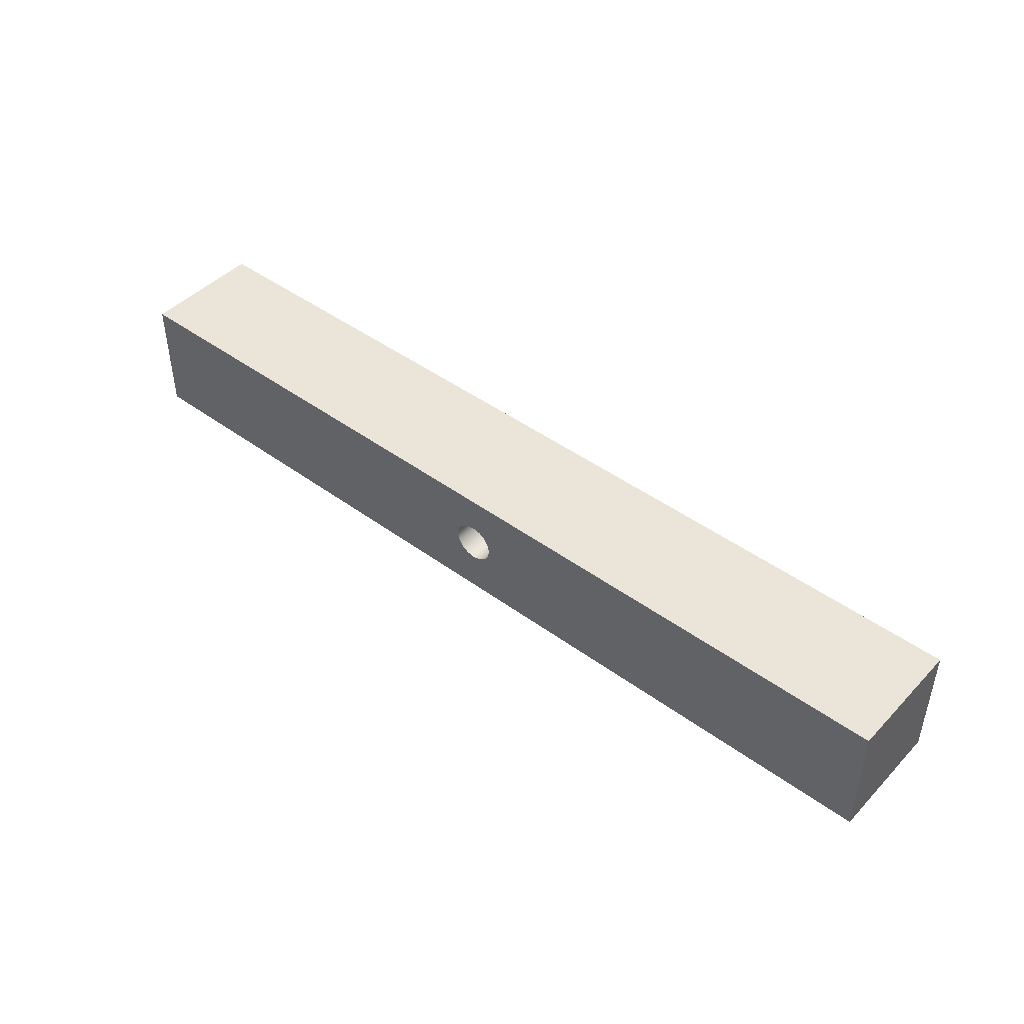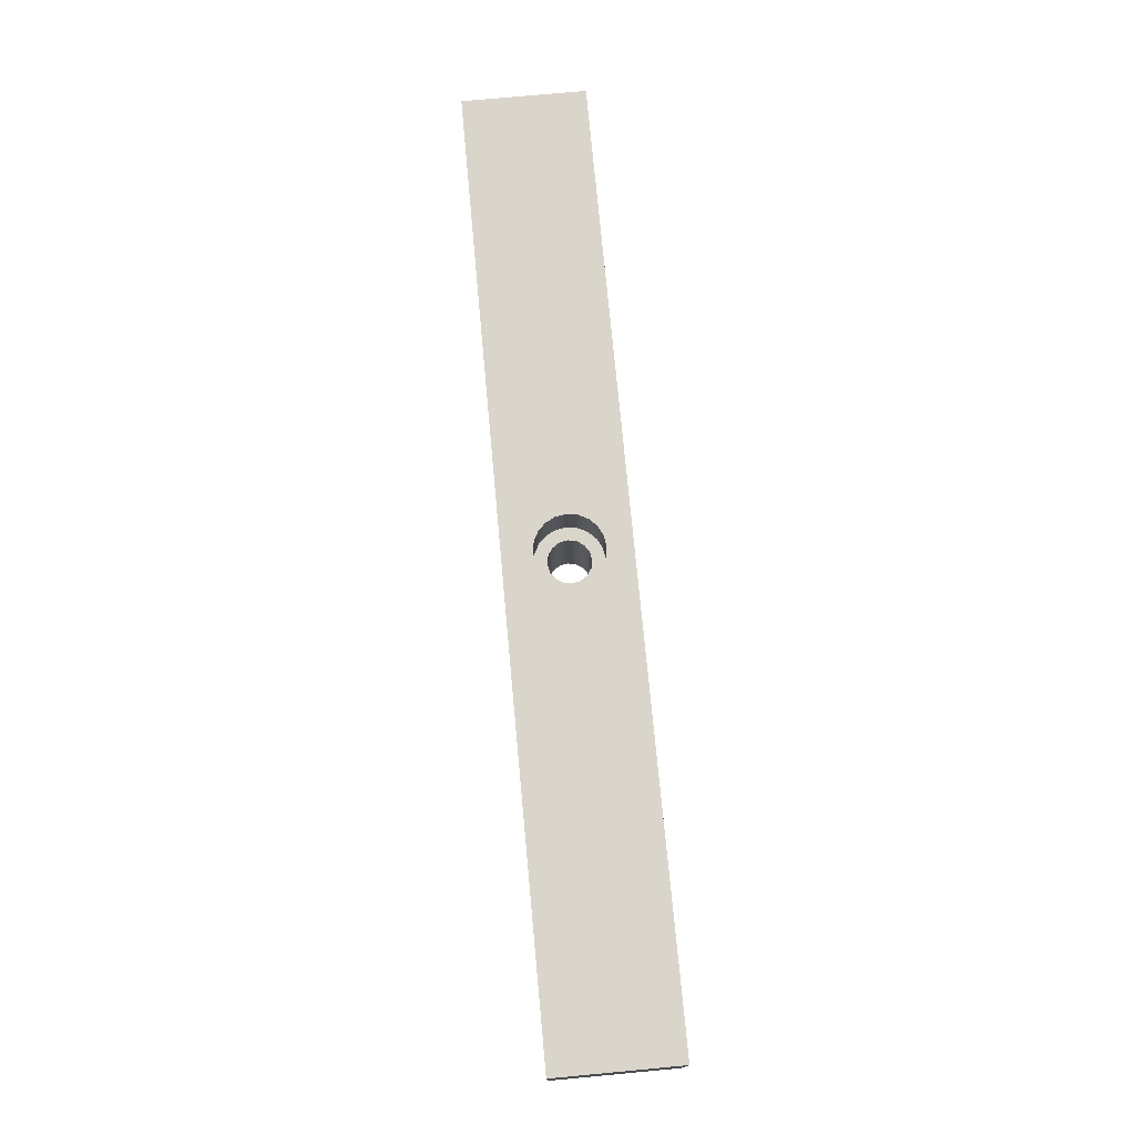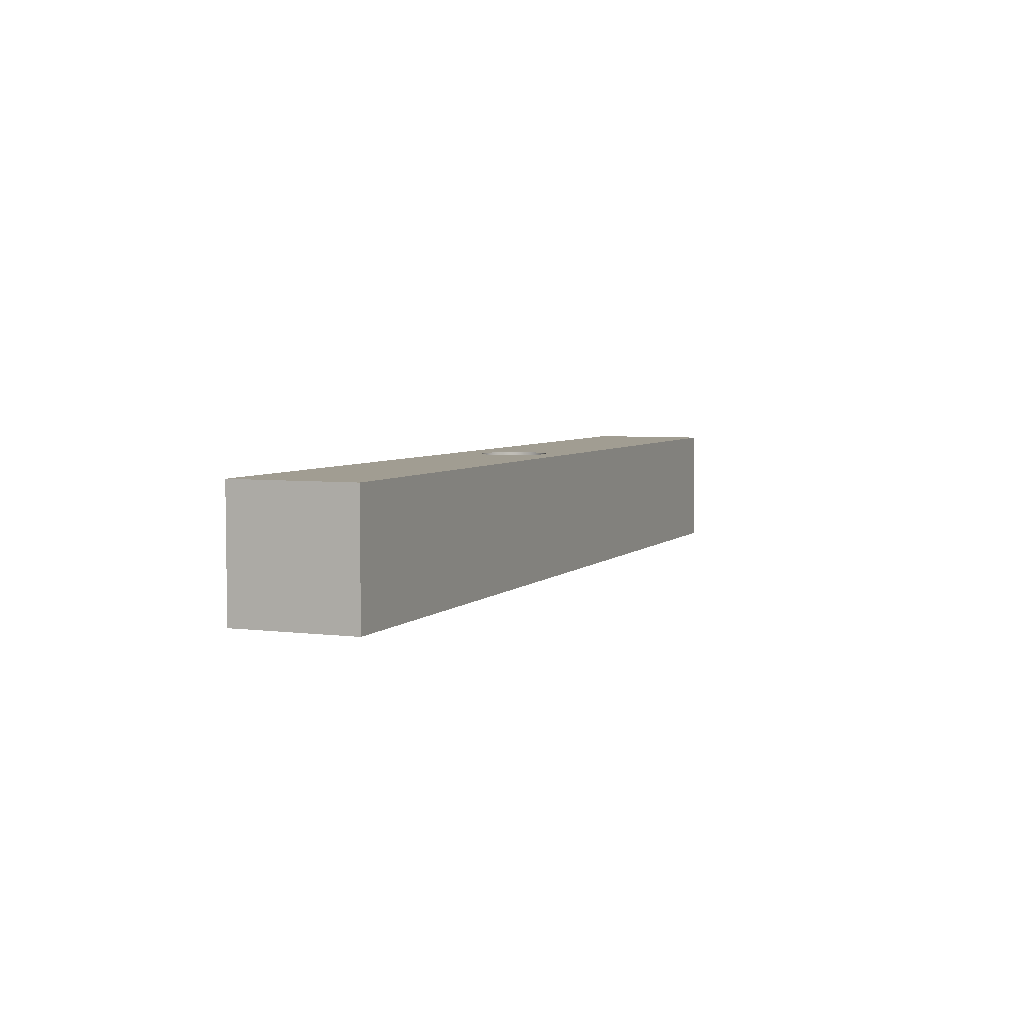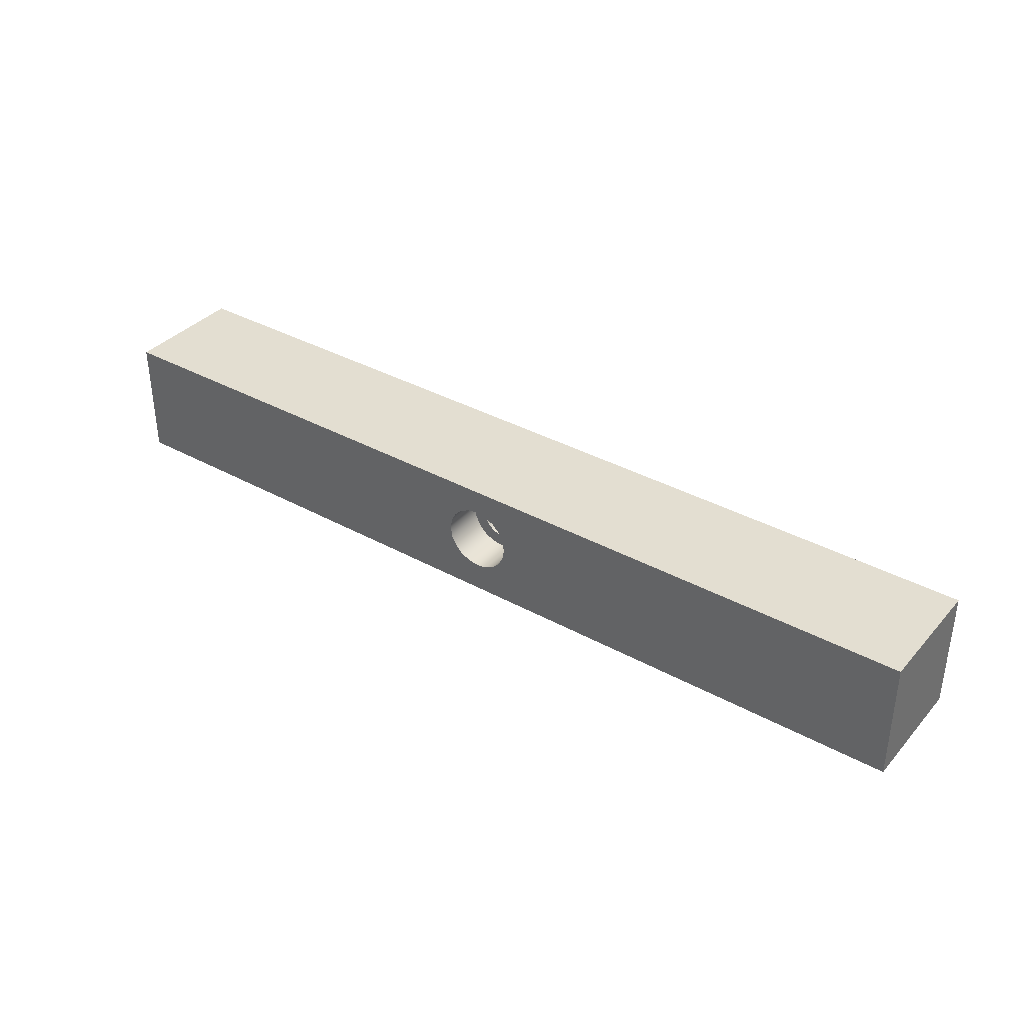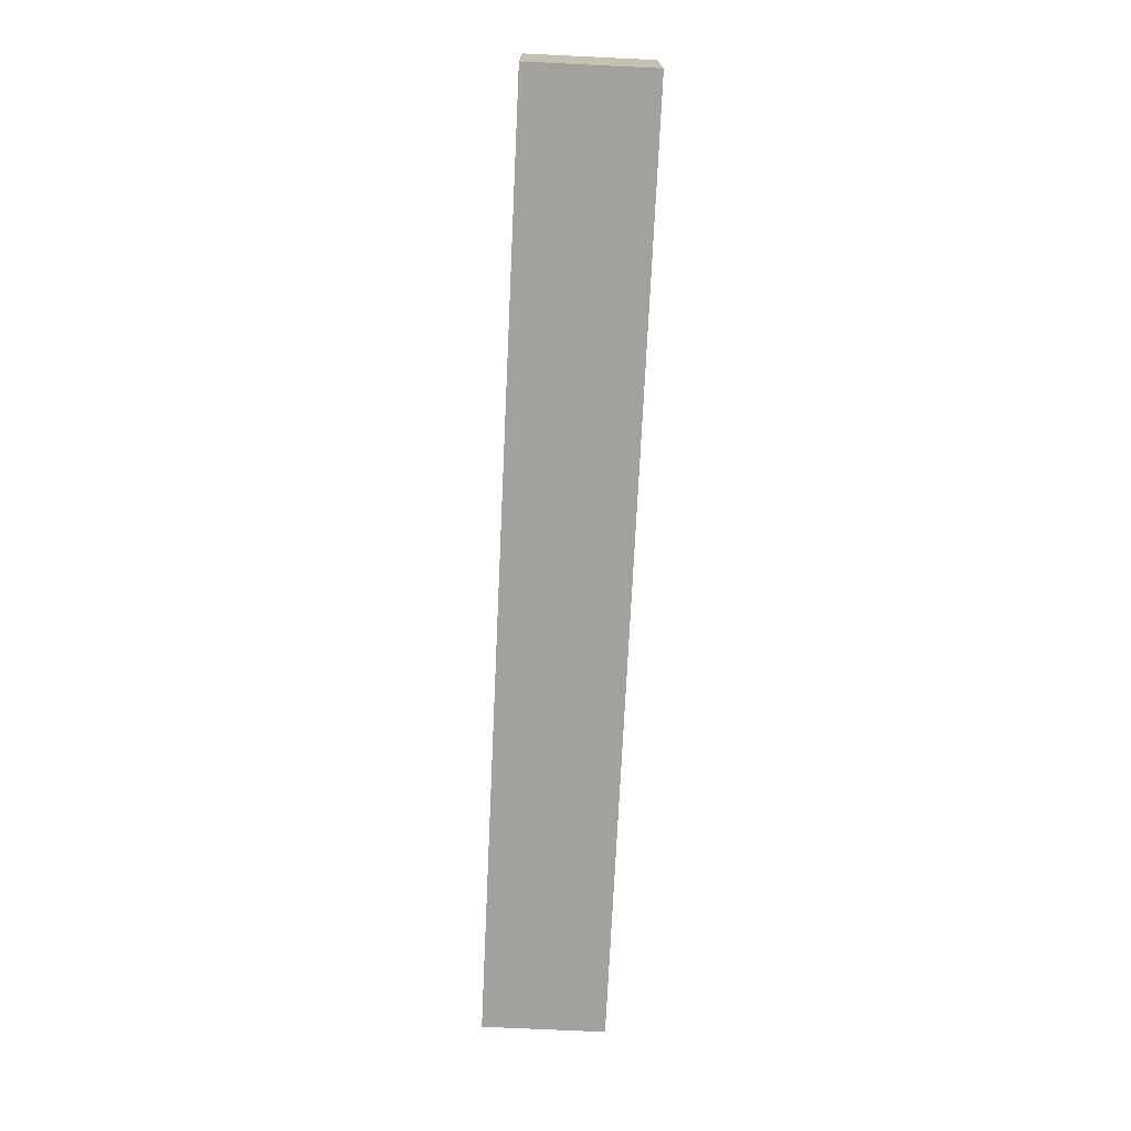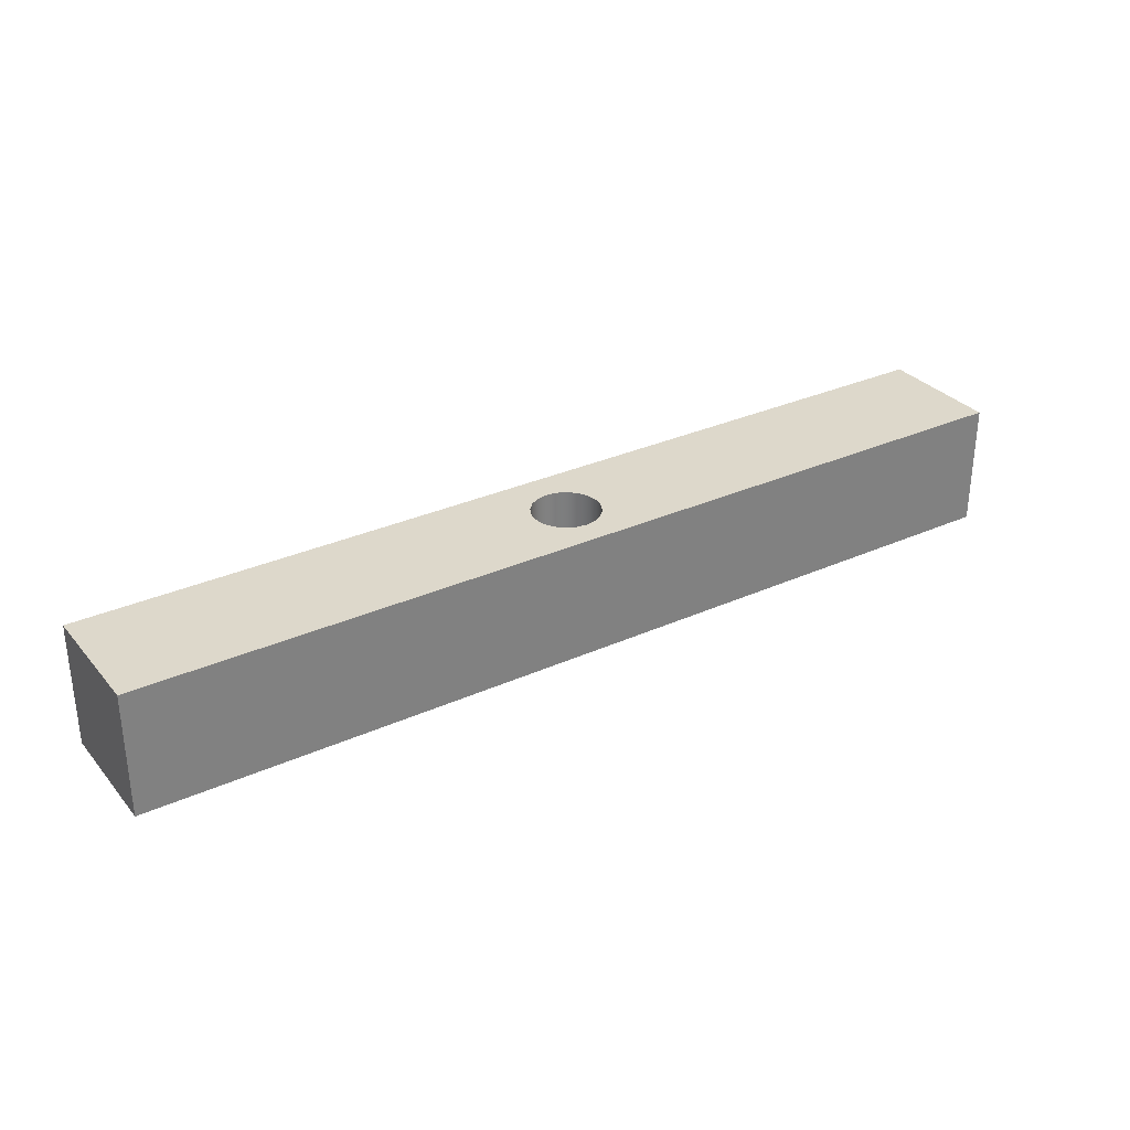
<metadata>
{"format":"obj","ext":"obj","renderer":"f3d","projection":"perspective","resolution":1024,"background":"white","views":[{"elev":45.0,"azim":40.3,"up":"+Z"},{"elev":74.3,"azim":-95.3,"up":"+Y"},{"elev":4.8,"azim":-67.7,"up":"+Y"},{"elev":36.3,"azim":-144.3,"up":"+Z"},{"elev":-72.1,"azim":87.3,"up":"+Z"},{"elev":31.1,"azim":-32.8,"up":"+Y"}]}
</metadata>
<code>
v 5.9 0.95 5.75
v 5.88 0.95 5.874
v 5.824 0.95 5.985
v 5.735 0.95 6.074
v 5.624 0.95 6.13
v 5.5 0.95 6.15
v 5.376 0.95 6.13
v 5.265 0.95 6.074
v 5.176 0.95 5.985
v 5.12 0.95 5.874
v 5.1 0.95 5.75
v 5.12 0.95 5.626
v 5.176 0.95 5.515
v 5.265 0.95 5.426
v 5.376 0.95 5.37
v 5.5 0.95 5.35
v 5.624 0.95 5.37
v 5.735 0.95 5.426
v 5.824 0.95 5.515
v 5.88 0.95 5.626
v 5.9 1.45 5.75
v 5.88 1.45 5.626
v 5.824 1.45 5.515
v 5.735 1.45 5.426
v 5.624 1.45 5.37
v 5.5 1.45 5.35
v 5.376 1.45 5.37
v 5.265 1.45 5.426
v 5.176 1.45 5.515
v 5.12 1.45 5.626
v 5.1 1.45 5.75
v 5.12 1.45 5.874
v 5.176 1.45 5.985
v 5.265 1.45 6.074
v 5.376 1.45 6.13
v 5.5 1.45 6.15
v 5.624 1.45 6.13
v 5.735 1.45 6.074
v 5.824 1.45 5.985
v 5.88 1.45 5.874
v 5.9 0.95 5.75
v 5.9 1.45 5.75
v 5.75 0.95 5.75
v 5.731 0.95 5.846
v 5.677 0.95 5.927
v 5.596 0.95 5.981
v 5.5 0.95 6
v 5.404 0.95 5.981
v 5.323 0.95 5.927
v 5.269 0.95 5.846
v 5.25 0.95 5.75
v 5.269 0.95 5.654
v 5.323 0.95 5.573
v 5.404 0.95 5.519
v 5.5 0.95 5.5
v 5.596 0.95 5.519
v 5.677 0.95 5.573
v 5.731 0.95 5.654
v 5.9 0.95 5.75
v 5.88 0.95 5.626
v 5.824 0.95 5.515
v 5.735 0.95 5.426
v 5.624 0.95 5.37
v 5.5 0.95 5.35
v 5.376 0.95 5.37
v 5.265 0.95 5.426
v 5.176 0.95 5.515
v 5.12 0.95 5.626
v 5.1 0.95 5.75
v 5.12 0.95 5.874
v 5.176 0.95 5.985
v 5.265 0.95 6.074
v 5.376 0.95 6.13
v 5.5 0.95 6.15
v 5.624 0.95 6.13
v 5.735 0.95 6.074
v 5.824 0.95 5.985
v 5.88 0.95 5.874
v 5.75 0.95 5.75
v 5.731 0.95 5.654
v 5.677 0.95 5.573
v 5.596 0.95 5.519
v 5.5 0.95 5.5
v 5.404 0.95 5.519
v 5.323 0.95 5.573
v 5.269 0.95 5.654
v 5.25 0.95 5.75
v 5.269 0.95 5.846
v 5.323 0.95 5.927
v 5.404 0.95 5.981
v 5.5 0.95 6
v 5.596 0.95 5.981
v 5.677 0.95 5.927
v 5.731 0.95 5.846
v 5.75 0 5.75
v 5.731 0 5.846
v 5.677 0 5.927
v 5.596 0 5.981
v 5.5 0 6
v 5.404 0 5.981
v 5.323 0 5.927
v 5.269 0 5.846
v 5.25 0 5.75
v 5.269 0 5.654
v 5.323 0 5.573
v 5.404 0 5.519
v 5.5 0 5.5
v 5.596 0 5.519
v 5.677 0 5.573
v 5.731 0 5.654
v 5.75 0 5.75
v 5.75 0.95 5.75
v 0 0 5
v 0 1.45 5
v 11 1.45 5
v 11 0 5
v 5.75 0 5.75
v 5.731 0 5.654
v 5.677 0 5.573
v 5.596 0 5.519
v 5.5 0 5.5
v 5.404 0 5.519
v 5.323 0 5.573
v 5.269 0 5.654
v 5.25 0 5.75
v 5.269 0 5.846
v 5.323 0 5.927
v 5.404 0 5.981
v 5.5 0 6
v 5.596 0 5.981
v 5.677 0 5.927
v 5.731 0 5.846
v 0 0 6.45
v 0 0 5
v 11 0 5
v 11 0 6.45
v 0 1.45 6.45
v 0 0 6.45
v 11 0 6.45
v 11 1.45 6.45
v 5.9 1.45 5.75
v 5.88 1.45 5.874
v 5.824 1.45 5.985
v 5.735 1.45 6.074
v 5.624 1.45 6.13
v 5.5 1.45 6.15
v 5.376 1.45 6.13
v 5.265 1.45 6.074
v 5.176 1.45 5.985
v 5.12 1.45 5.874
v 5.1 1.45 5.75
v 5.12 1.45 5.626
v 5.176 1.45 5.515
v 5.265 1.45 5.426
v 5.376 1.45 5.37
v 5.5 1.45 5.35
v 5.624 1.45 5.37
v 5.735 1.45 5.426
v 5.824 1.45 5.515
v 5.88 1.45 5.626
v 0 1.45 5
v 0 1.45 6.45
v 11 1.45 6.45
v 11 1.45 5
v 11 1.45 5
v 11 1.45 6.45
v 11 0 6.45
v 11 0 5
v 0 1.45 6.45
v 0 1.45 5
v 0 0 5
v 0 0 6.45
g 9acaff7e-e307-11ea-bf01-54bf646e7e1f
f 2 40 1
f 1 40 42
f 41 21 20
f 20 21 22
f 20 22 23
f 2 3 40
f 40 3 39
f 39 3 4
f 39 4 38
f 38 4 5
f 38 5 37
f 37 5 6
f 37 6 36
f 36 6 7
f 36 7 35
f 35 7 8
f 35 8 34
f 34 8 9
f 34 9 33
f 33 9 10
f 33 10 32
f 32 10 11
f 32 11 31
f 31 11 12
f 31 12 30
f 30 12 13
f 30 13 29
f 29 13 14
f 29 14 28
f 28 14 15
f 28 15 27
f 27 15 16
f 27 16 26
f 26 16 17
f 26 17 25
f 25 17 18
f 25 18 24
f 24 18 19
f 24 19 23
f 23 19 20
g 9accd414-e307-11ea-ba96-54bf646e7e1f
f 44 78 43
f 43 78 59
f 43 59 60
f 78 44 77
f 77 44 45
f 77 45 76
f 76 45 46
f 76 46 75
f 75 46 47
f 75 47 74
f 74 47 73
f 73 47 48
f 73 48 72
f 72 48 49
f 72 49 71
f 71 49 50
f 71 50 70
f 70 50 51
f 70 51 69
f 69 51 68
f 68 51 52
f 68 52 67
f 67 52 53
f 67 53 66
f 66 53 54
f 66 54 65
f 65 54 55
f 65 55 64
f 64 55 63
f 63 55 56
f 63 56 62
f 62 56 57
f 62 57 61
f 61 57 58
f 61 58 60
f 60 58 43
g 9a871cfa-e307-11ea-9388-54bf646e7e1f
f 80 110 79
f 79 110 111
f 112 95 94
f 94 95 96
f 94 96 97
f 80 81 110
f 110 81 109
f 109 81 82
f 109 82 108
f 108 82 83
f 108 83 107
f 107 83 84
f 107 84 106
f 106 84 85
f 106 85 105
f 105 85 86
f 105 86 104
f 104 86 87
f 104 87 103
f 103 87 88
f 103 88 102
f 102 88 89
f 102 89 101
f 101 89 90
f 101 90 100
f 100 90 91
f 100 91 99
f 99 91 92
f 99 92 98
f 98 92 93
f 98 93 97
f 97 93 94
g 9a35319e-e307-11ea-9772-54bf646e7e1f
f 113 114 116
f 116 114 115
g 9a364312-e307-11ea-ac77-54bf646e7e1f
f 118 135 117
f 117 135 136
f 117 136 132
f 132 136 131
f 131 136 130
f 130 136 129
f 129 136 133
f 129 133 128
f 128 133 127
f 127 133 126
f 126 133 125
f 125 133 134
f 125 134 124
f 124 134 123
f 123 134 122
f 122 134 121
f 121 134 135
f 121 135 120
f 120 135 119
f 119 135 118
g 9a375470-e307-11ea-8d5f-54bf646e7e1f
f 137 138 140
f 140 138 139
g 9a3865ee-e307-11ea-ad11-54bf646e7e1f
f 142 163 141
f 141 163 164
f 141 164 160
f 160 164 159
f 159 164 158
f 158 164 157
f 157 164 156
f 156 164 161
f 156 161 155
f 155 161 154
f 154 161 153
f 153 161 152
f 152 161 151
f 151 161 162
f 151 162 150
f 150 162 149
f 149 162 148
f 148 162 147
f 147 162 146
f 146 162 163
f 146 163 145
f 145 163 144
f 144 163 143
f 143 163 142
g 9a39c5b0-e307-11ea-aaf2-54bf646e7e1f
f 165 166 168
f 168 166 167
g 9a3afe28-e307-11ea-9375-54bf646e7e1f
f 169 170 172
f 172 170 171

</code>
